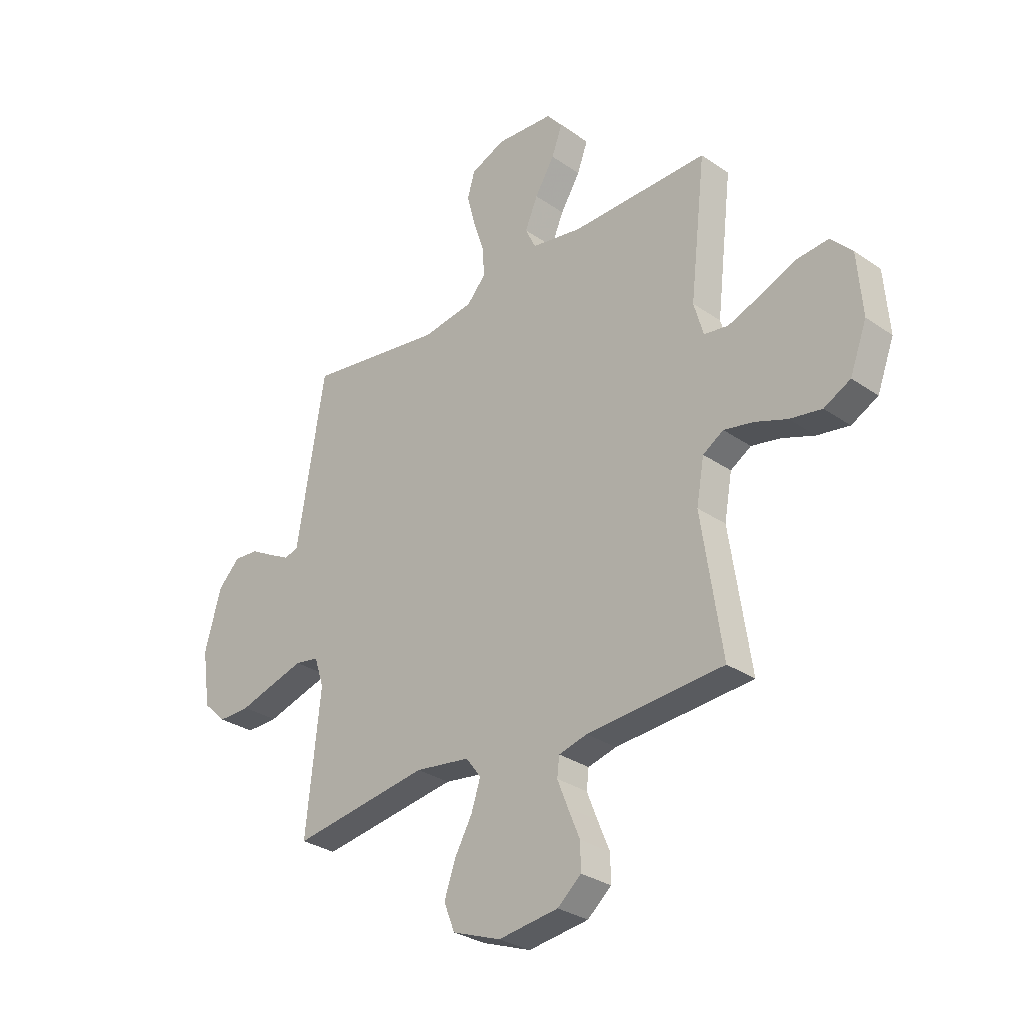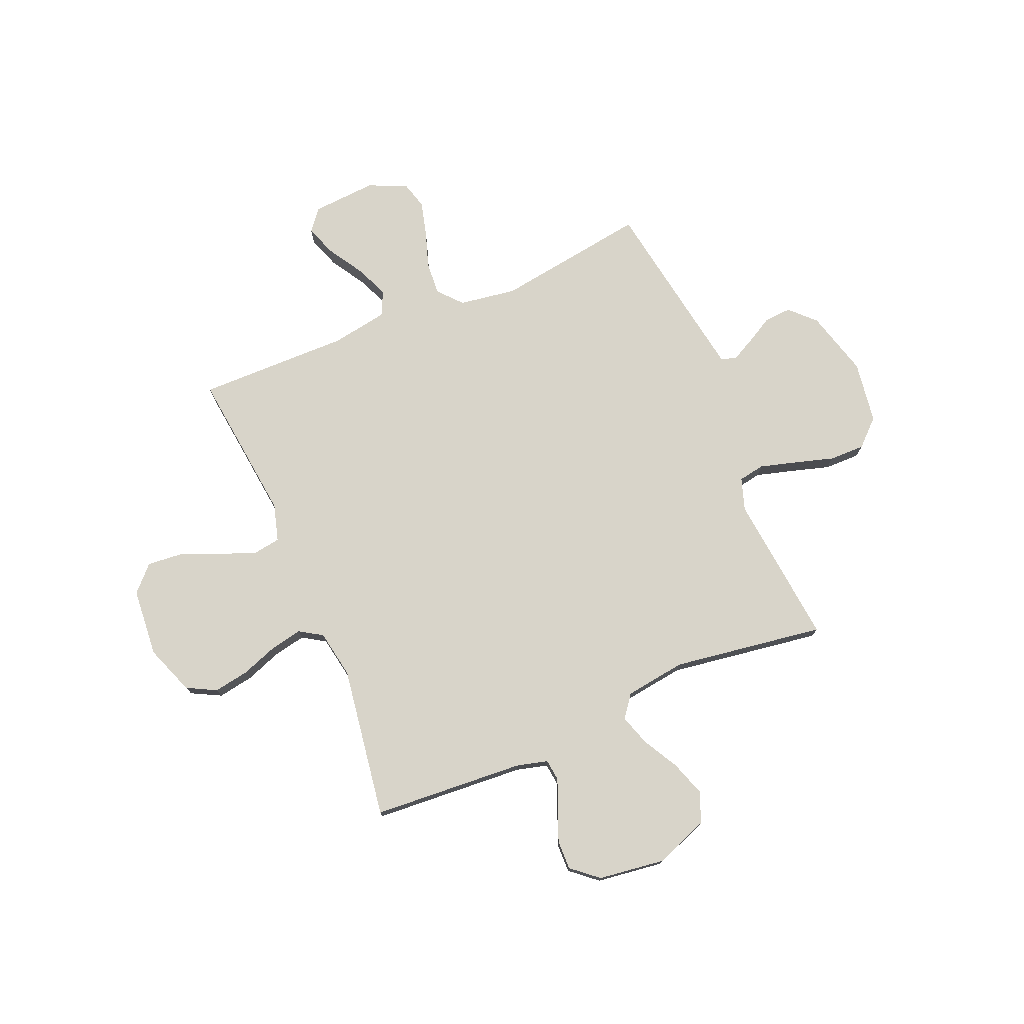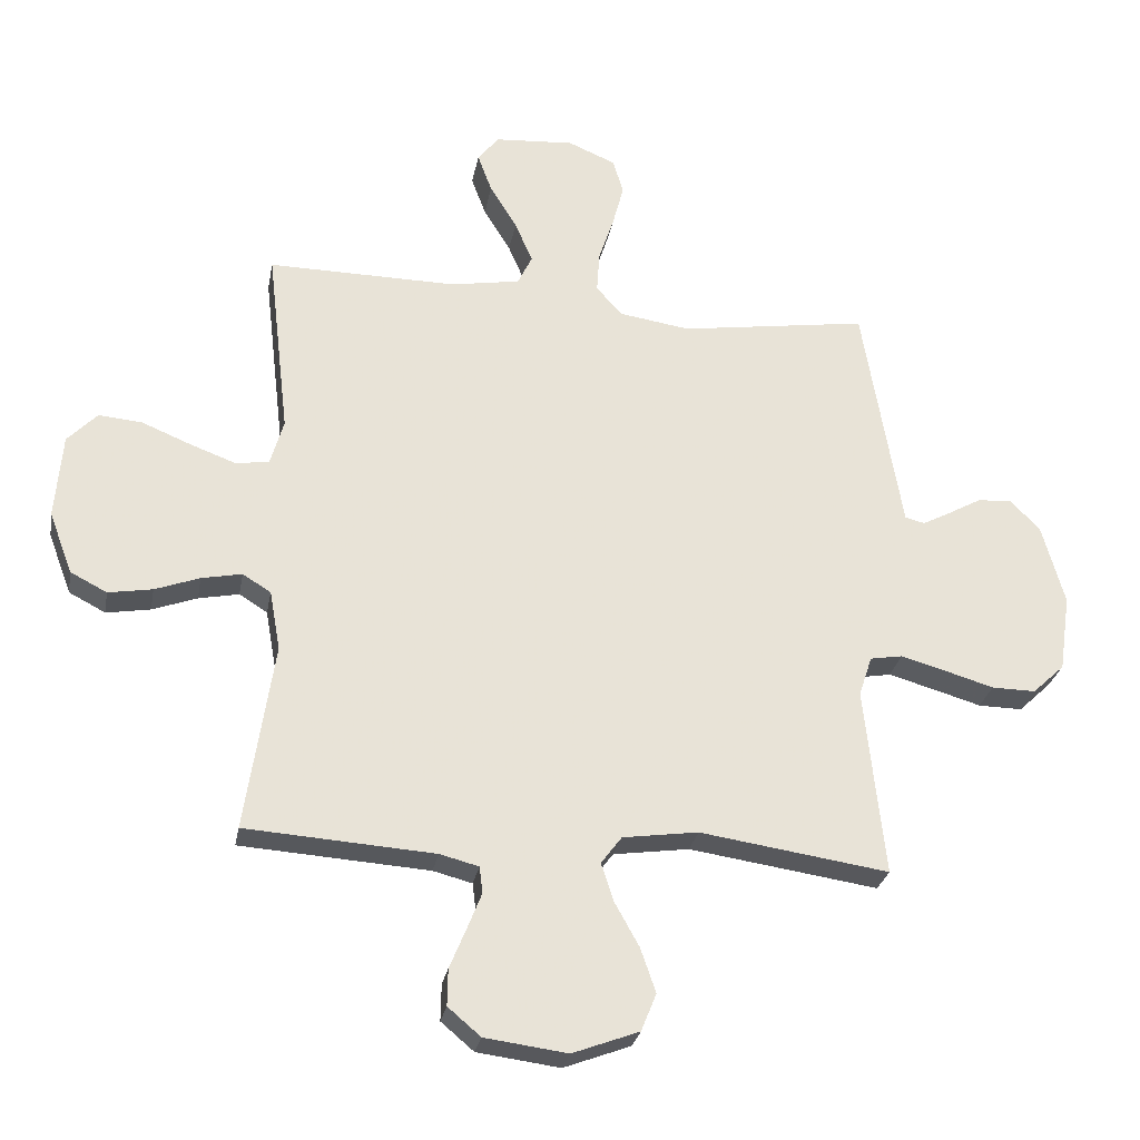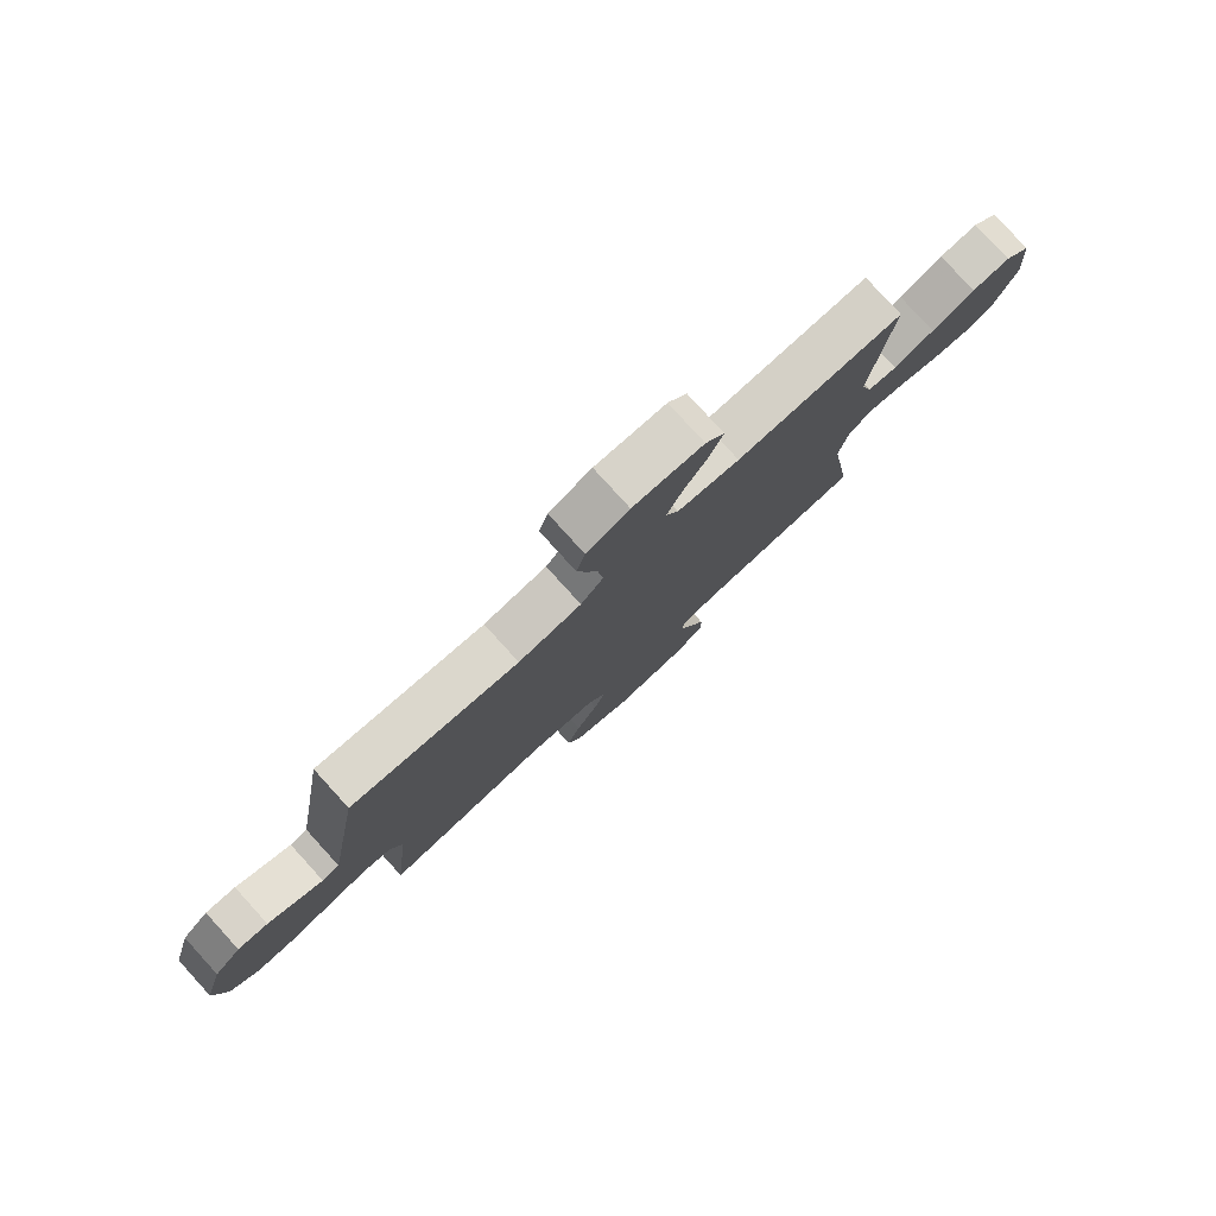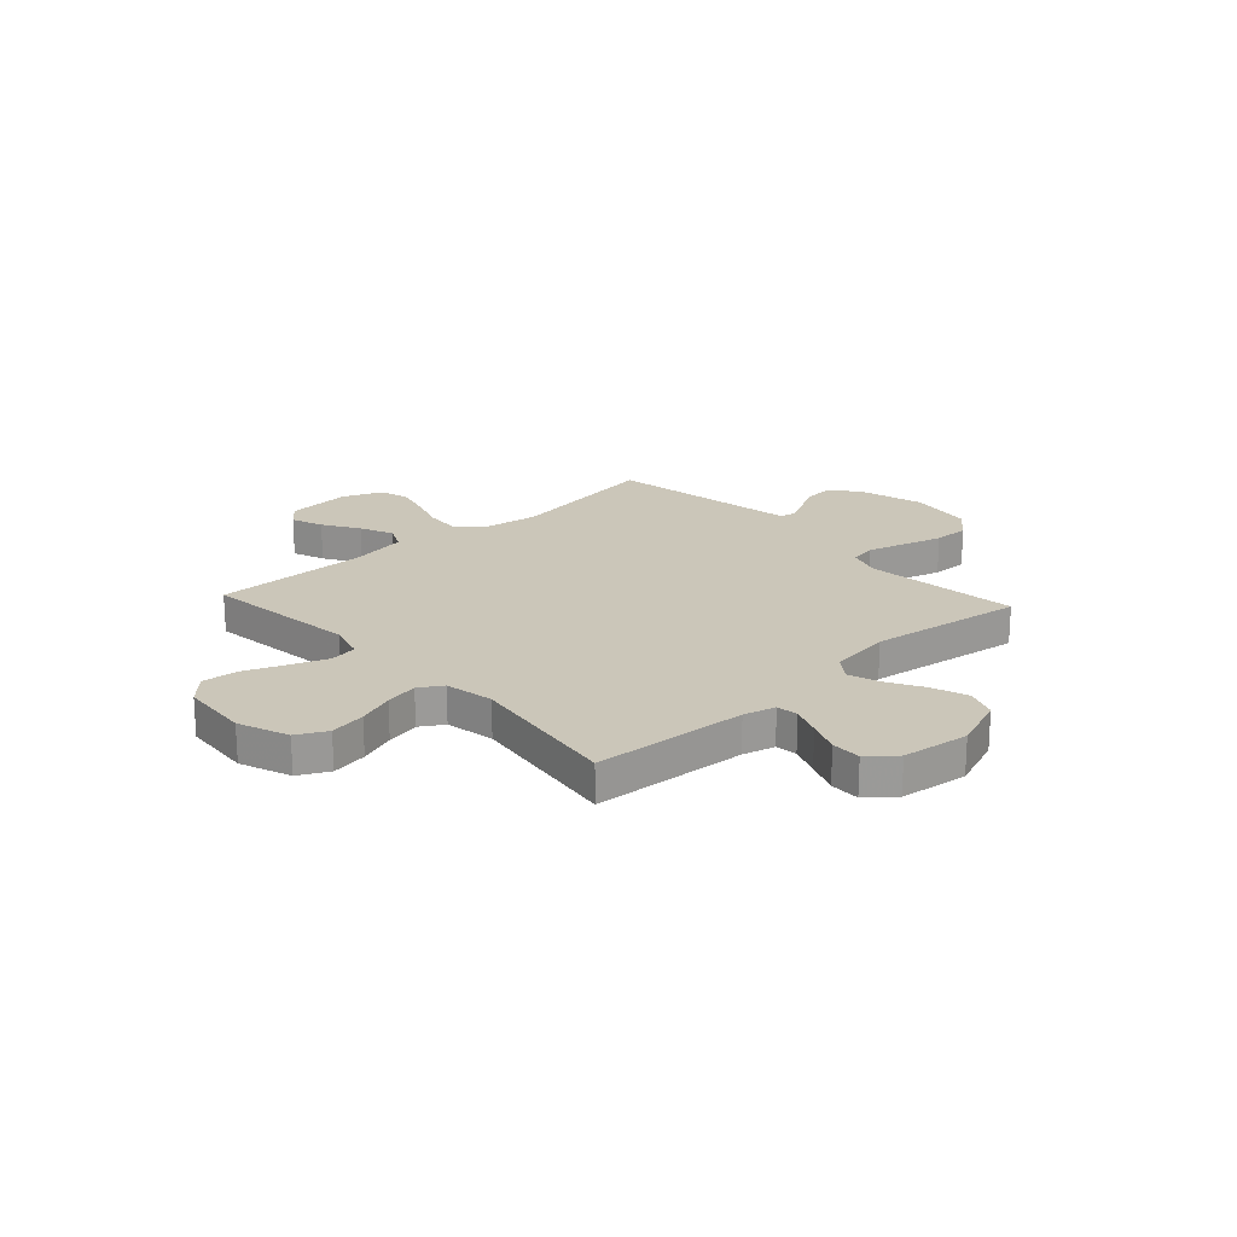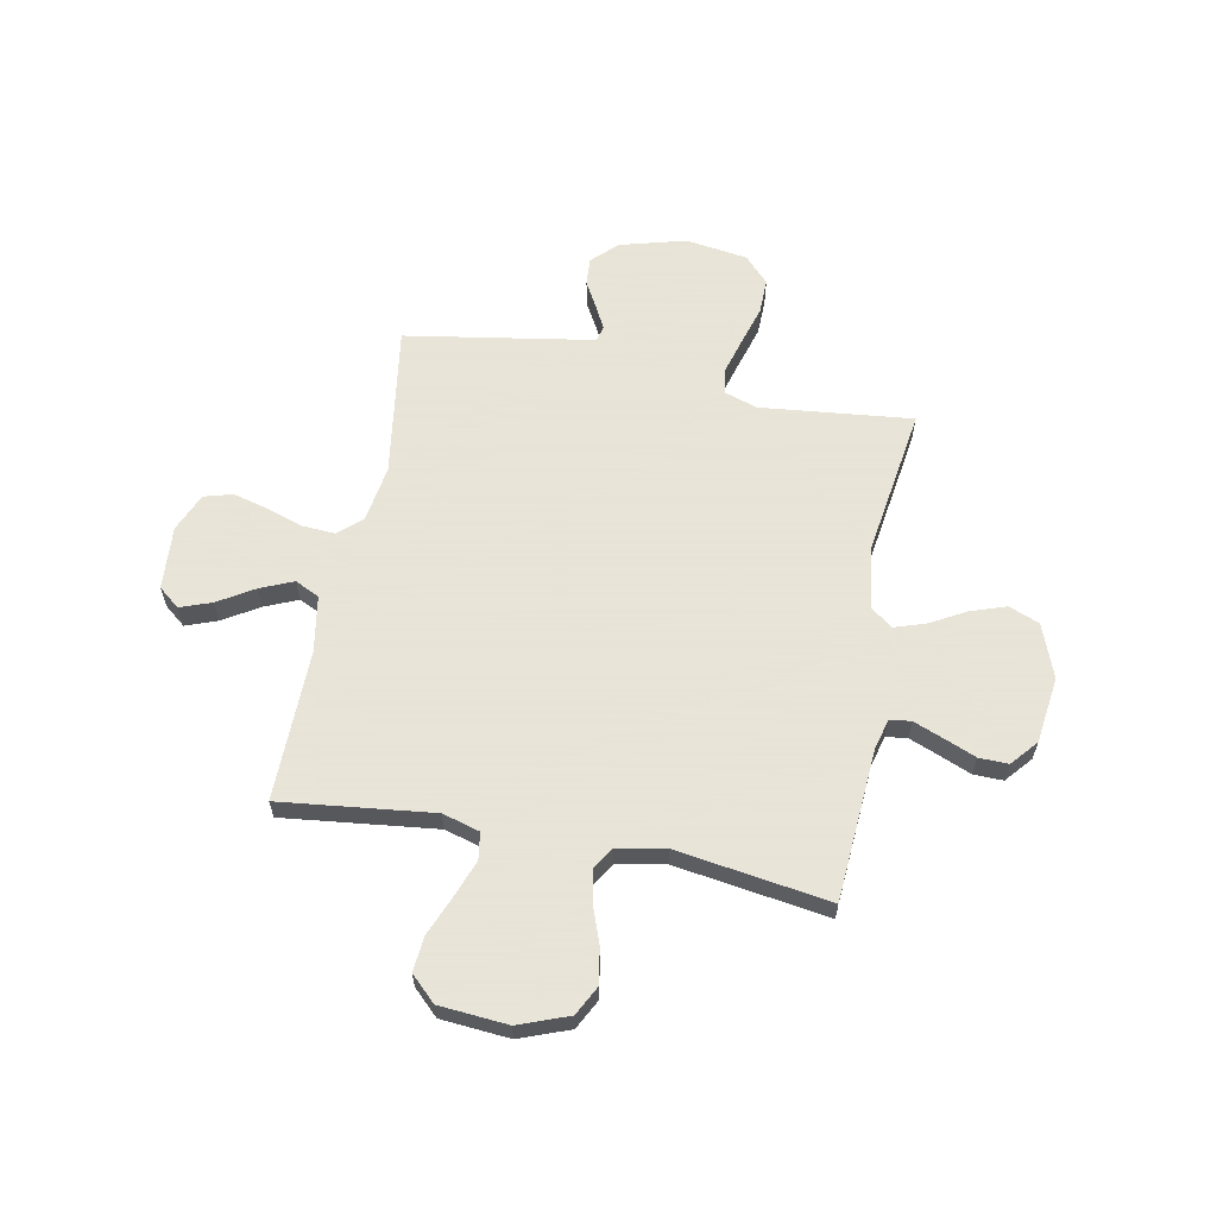
<metadata>
{"format":"obj","ext":"obj","renderer":"f3d","projection":"perspective","resolution":1024,"background":"white","views":[{"elev":-30.2,"azim":44.9,"up":"+Z"},{"elev":75.6,"azim":157.2,"up":"+Y"},{"elev":-27.6,"azim":169.7,"up":"+Z"},{"elev":79.8,"azim":-42.3,"up":"+Z"},{"elev":21.0,"azim":137.4,"up":"+Y"},{"elev":61.4,"azim":101.0,"up":"+Y"}]}
</metadata>
<code>
v 0.5 0.07 0.5
v 0.465 0.07 0.2
v 0.486 0.07 0.127
v 0.539 0.07 0.119
v 0.612 0.07 0.146
v 0.69 0.07 0.178
v 0.759 0.07 0.184
v 0.806 0.07 0.135
v 0.817 0.07 0
v 0.78 0.07 -0.098
v 0.722 0.07 -0.128
v 0.652 0.07 -0.116
v 0.581 0.07 -0.09
v 0.517 0.07 -0.077
v 0.472 0.07 -0.105
v 0.455 0.07 -0.2
v 0.5 0.07 -0.5
v 0.2 0.07 -0.52
v 0.138 0.07 -0.536
v 0.133 0.07 -0.578
v 0.156 0.07 -0.636
v 0.182 0.07 -0.699
v 0.183 0.07 -0.757
v 0.131 0.07 -0.801
v 0 0.07 -0.818
v -0.106 0.07 -0.778
v -0.13 0.07 -0.718
v -0.106 0.07 -0.648
v -0.067 0.07 -0.578
v -0.047 0.07 -0.517
v -0.08 0.07 -0.473
v -0.2 0.07 -0.456
v -0.5 0.07 -0.5
v -0.468 0.07 -0.2
v -0.489 0.07 -0.136
v -0.541 0.07 -0.127
v -0.612 0.07 -0.147
v -0.69 0.07 -0.17
v -0.76 0.07 -0.171
v -0.811 0.07 -0.123
v -0.829 0.07 0
v -0.793 0.07 0.13
v -0.745 0.07 0.178
v -0.691 0.07 0.174
v -0.639 0.07 0.145
v -0.593 0.07 0.121
v -0.562 0.07 0.129
v -0.55 0.07 0.2
v -0.5 0.07 0.5
v -0.2 0.07 0.455
v -0.087 0.07 0.472
v -0.046 0.07 0.518
v -0.05 0.07 0.583
v -0.074 0.07 0.655
v -0.092 0.07 0.724
v -0.076 0.07 0.78
v 0 0.07 0.812
v 0.126 0.07 0.803
v 0.16 0.07 0.761
v 0.137 0.07 0.699
v 0.094 0.07 0.629
v 0.066 0.07 0.564
v 0.089 0.07 0.516
v 0.2 0.07 0.497
v 0.5 0 0.5
v 0.465 0 0.2
v 0.486 0 0.127
v 0.539 0 0.119
v 0.612 0 0.146
v 0.69 0 0.178
v 0.759 0 0.184
v 0.806 0 0.135
v 0.817 0 0
v 0.78 0 -0.098
v 0.722 0 -0.128
v 0.652 0 -0.116
v 0.581 0 -0.09
v 0.517 0 -0.077
v 0.472 0 -0.105
v 0.455 0 -0.2
v 0.5 0 -0.5
v 0.2 0 -0.52
v 0.138 0 -0.536
v 0.133 0 -0.578
v 0.156 0 -0.636
v 0.182 0 -0.699
v 0.183 0 -0.757
v 0.131 0 -0.801
v 0 0 -0.818
v -0.106 0 -0.778
v -0.13 0 -0.718
v -0.106 0 -0.648
v -0.067 0 -0.578
v -0.047 0 -0.517
v -0.08 0 -0.473
v -0.2 0 -0.456
v -0.5 0 -0.5
v -0.468 0 -0.2
v -0.489 0 -0.136
v -0.541 0 -0.127
v -0.612 0 -0.147
v -0.69 0 -0.17
v -0.76 0 -0.171
v -0.811 0 -0.123
v -0.829 0 0
v -0.793 0 0.13
v -0.745 0 0.178
v -0.691 0 0.174
v -0.639 0 0.145
v -0.593 0 0.121
v -0.562 0 0.129
v -0.55 0 0.2
v -0.5 0 0.5
v -0.2 0 0.455
v -0.087 0 0.472
v -0.046 0 0.518
v -0.05 0 0.583
v -0.074 0 0.655
v -0.092 0 0.724
v -0.076 0 0.78
v 0 0 0.812
v 0.126 0 0.803
v 0.16 0 0.761
v 0.137 0 0.699
v 0.094 0 0.629
v 0.066 0 0.564
v 0.089 0 0.516
v 0.2 0 0.497
f 59 60 61
f 58 59 61
f 57 58 61
f 56 57 61
f 55 56 61
f 54 55 61
f 53 54 61
f 52 53 61 62
f 51 52 62 63
f 48 49 50
f 47 48 50 51
f 43 44 45
f 42 43 45
f 41 42 45
f 40 41 45
f 39 40 45
f 38 39 45
f 37 38 45
f 36 37 45 46
f 35 36 46 47
f 32 33 34
f 51 63 64
f 47 51 64
f 35 47 64
f 34 35 64
f 32 34 64
f 31 32 64
f 27 28 29
f 26 27 29
f 25 26 29
f 24 25 29
f 23 24 29
f 22 23 29
f 21 22 29
f 16 17 18
f 15 16 18 19
f 11 12 13
f 10 11 13
f 9 10 13
f 8 9 13
f 7 8 13
f 6 7 13
f 5 6 13
f 4 5 13 14
f 3 4 14 15
f 64 1 2
f 31 64 2
f 30 31 2
f 20 21 29 30
f 19 20 30
f 15 19 30
f 3 15 30
f 2 3 30
f 125 124 123
f 125 123 122
f 125 122 121
f 125 121 120
f 125 120 119
f 125 119 118
f 125 118 117
f 126 125 117 116
f 127 126 116 115
f 114 113 112
f 115 114 112 111
f 109 108 107
f 109 107 106
f 109 106 105
f 109 105 104
f 109 104 103
f 109 103 102
f 109 102 101
f 110 109 101 100
f 111 110 100 99
f 98 97 96
f 128 127 115
f 128 115 111
f 128 111 99
f 128 99 98
f 128 98 96
f 128 96 95
f 93 92 91
f 93 91 90
f 93 90 89
f 93 89 88
f 93 88 87
f 93 87 86
f 93 86 85
f 82 81 80
f 83 82 80 79
f 77 76 75
f 77 75 74
f 77 74 73
f 77 73 72
f 77 72 71
f 77 71 70
f 77 70 69
f 78 77 69 68
f 79 78 68 67
f 66 65 128
f 66 128 95
f 66 95 94
f 94 93 85 84
f 94 84 83
f 94 83 79
f 94 79 67
f 94 67 66
f 1 65 66 2
f 2 66 67 3
f 3 67 68 4
f 4 68 69 5
f 5 69 70 6
f 6 70 71 7
f 7 71 72 8
f 8 72 73 9
f 9 73 74 10
f 10 74 75 11
f 11 75 76 12
f 12 76 77 13
f 13 77 78 14
f 14 78 79 15
f 15 79 80 16
f 16 80 81 17
f 17 81 82 18
f 18 82 83 19
f 19 83 84 20
f 20 84 85 21
f 21 85 86 22
f 22 86 87 23
f 23 87 88 24
f 24 88 89 25
f 25 89 90 26
f 26 90 91 27
f 27 91 92 28
f 28 92 93 29
f 29 93 94 30
f 30 94 95 31
f 31 95 96 32
f 32 96 97 33
f 33 97 98 34
f 34 98 99 35
f 35 99 100 36
f 36 100 101 37
f 37 101 102 38
f 38 102 103 39
f 39 103 104 40
f 40 104 105 41
f 41 105 106 42
f 42 106 107 43
f 43 107 108 44
f 44 108 109 45
f 45 109 110 46
f 46 110 111 47
f 47 111 112 48
f 48 112 113 49
f 49 113 114 50
f 50 114 115 51
f 51 115 116 52
f 52 116 117 53
f 53 117 118 54
f 54 118 119 55
f 55 119 120 56
f 56 120 121 57
f 57 121 122 58
f 58 122 123 59
f 59 123 124 60
f 60 124 125 61
f 61 125 126 62
f 62 126 127 63
f 63 127 128 64
f 64 128 65 1

</code>
